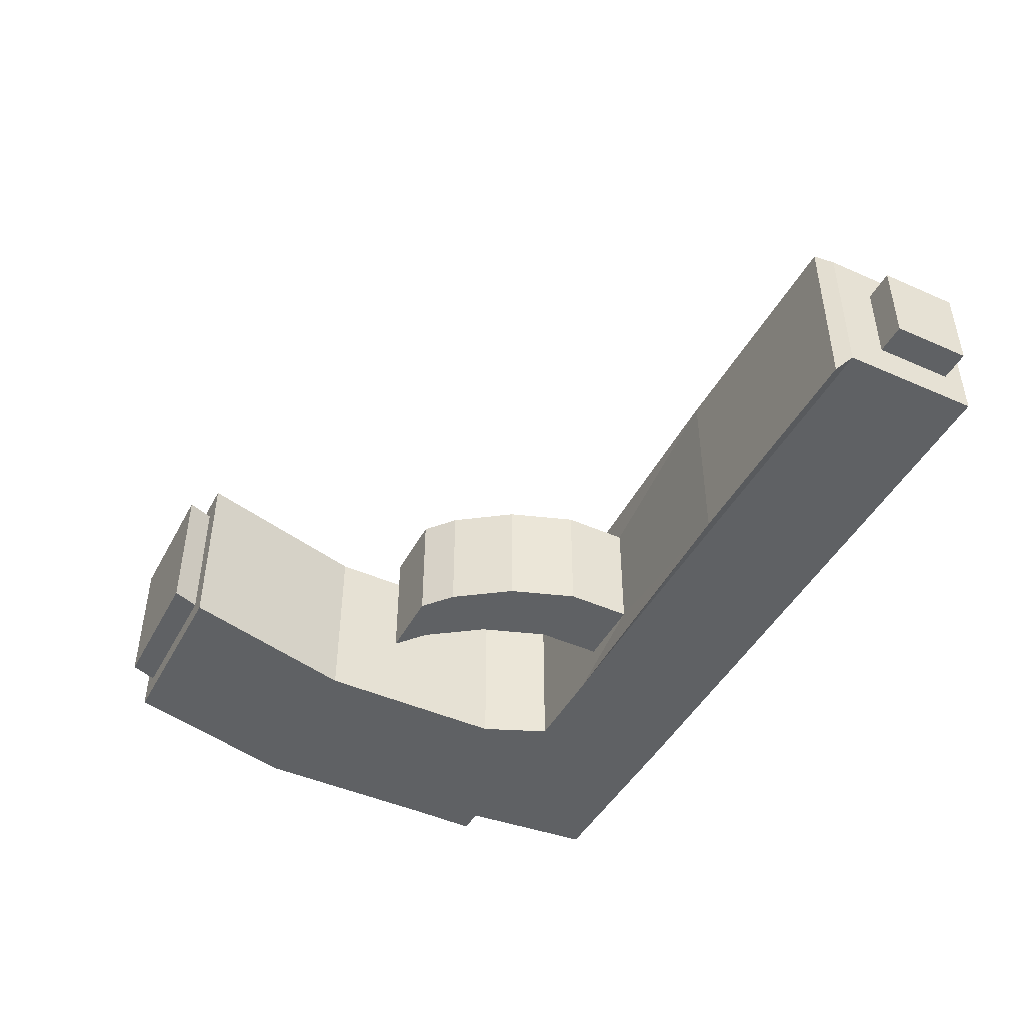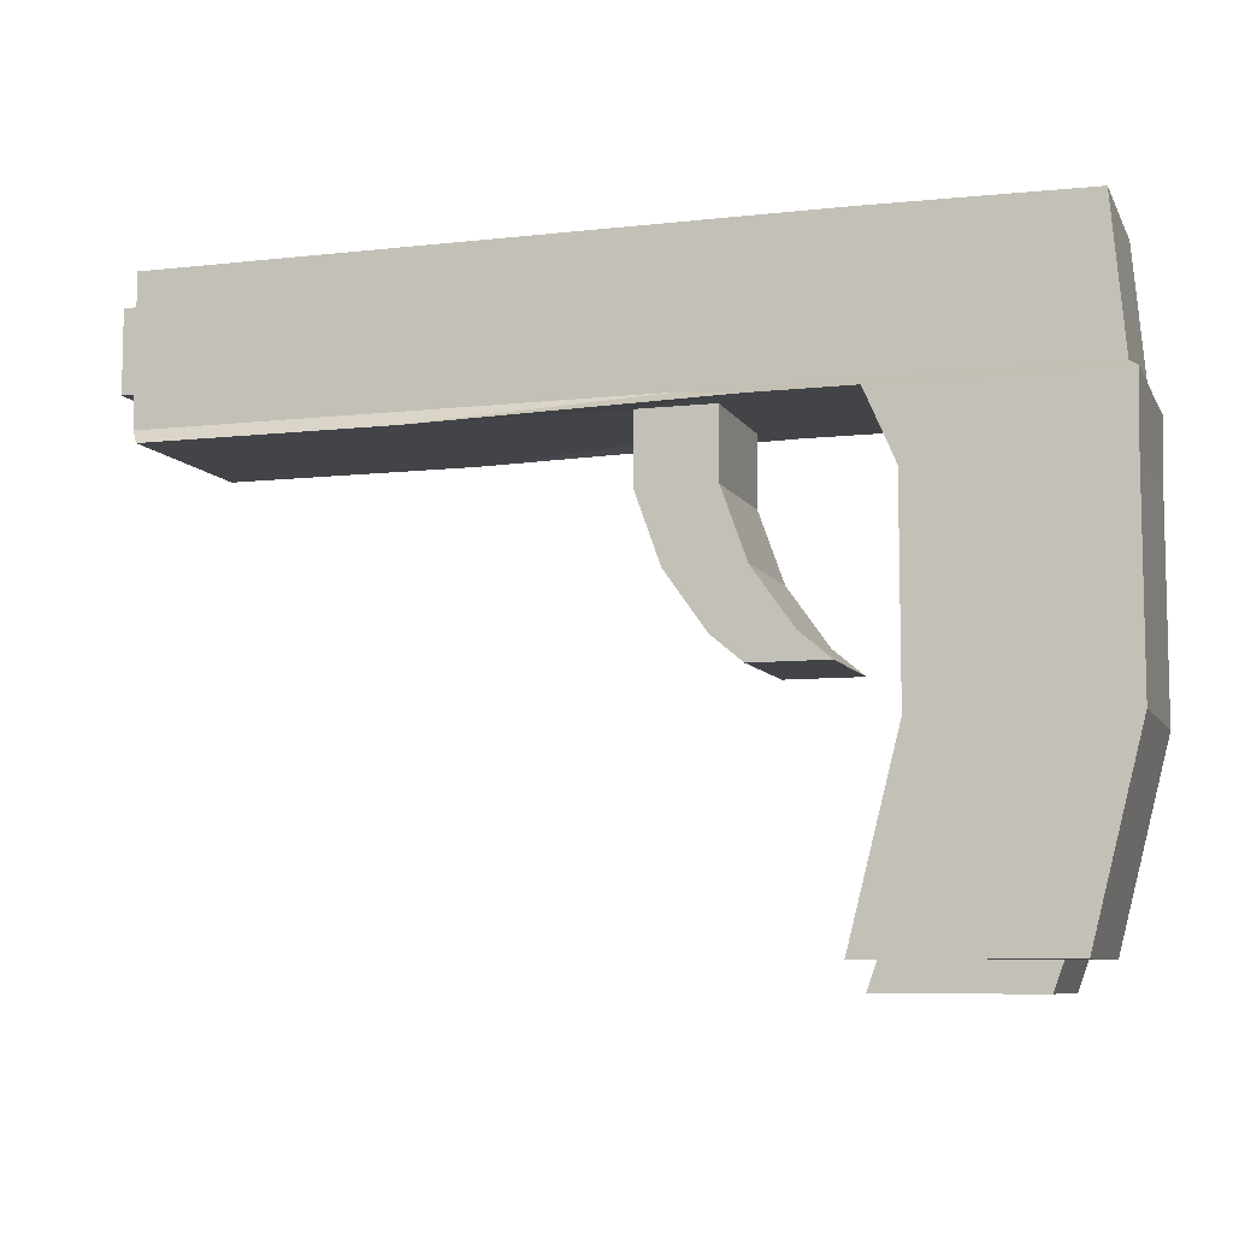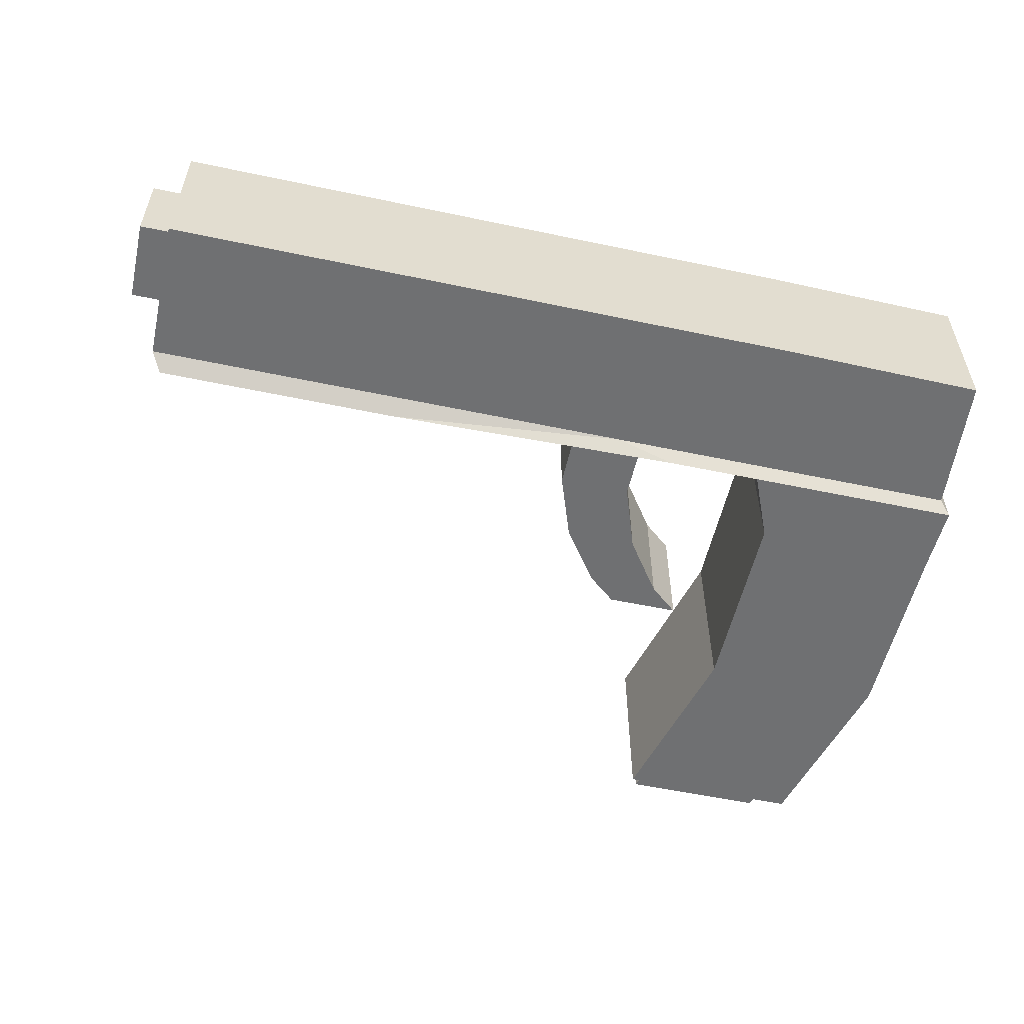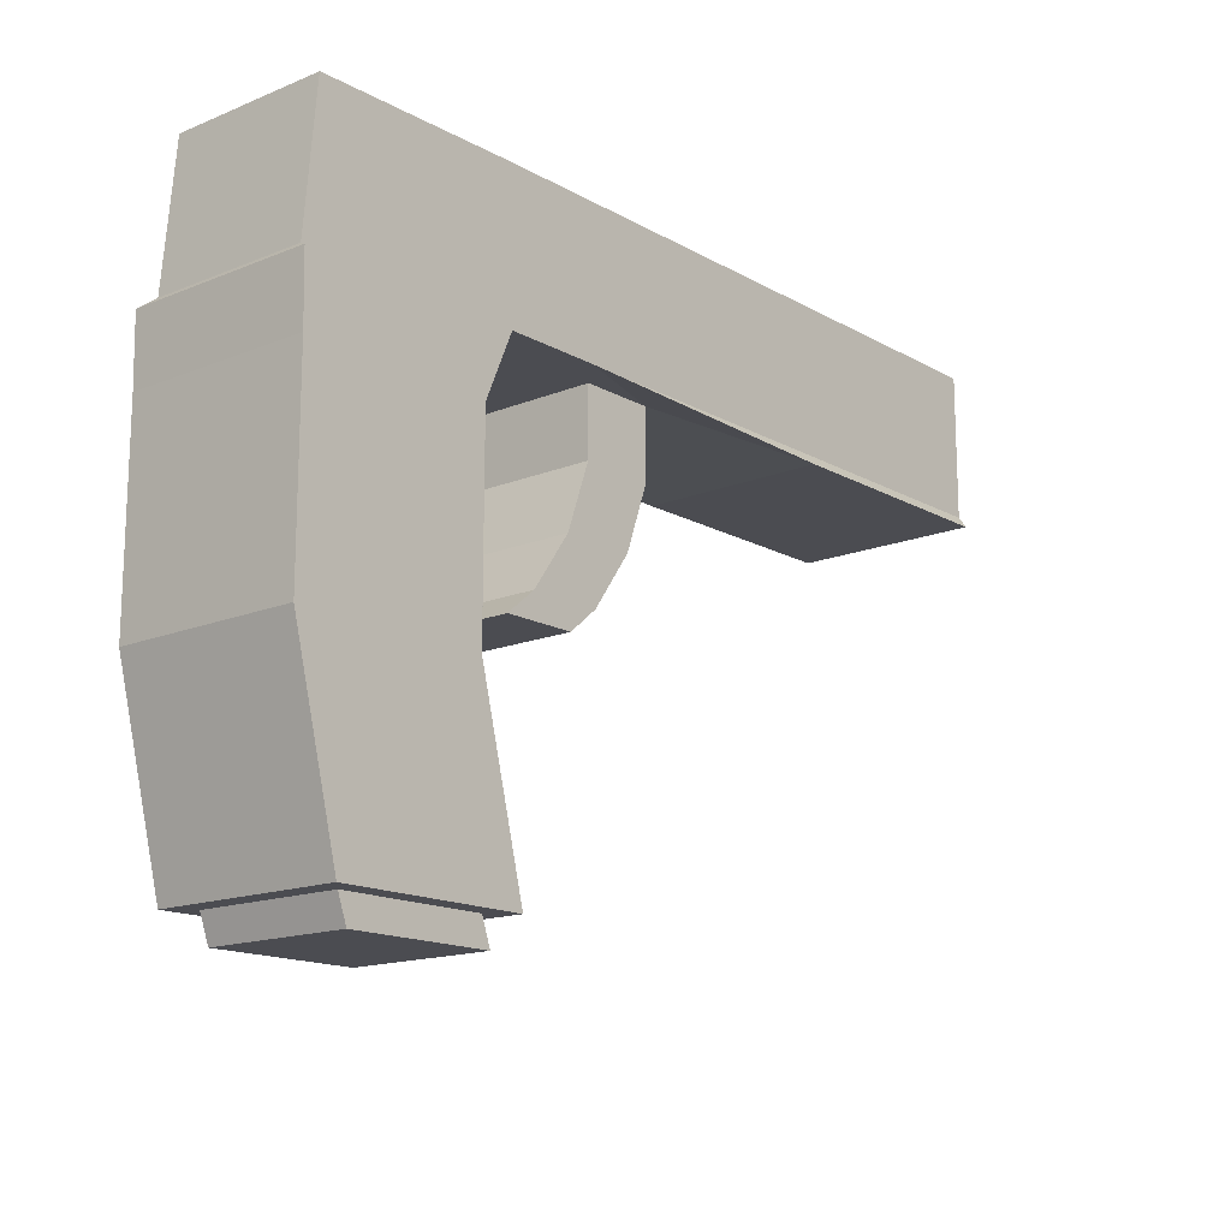
<metadata>
{"format":"obj","ext":"obj","renderer":"f3d","projection":"perspective","resolution":1024,"background":"white","views":[{"elev":-45.6,"azim":63.0,"up":"+Z"},{"elev":-8.0,"azim":-162.5,"up":"+Y"},{"elev":-54.9,"azim":167.4,"up":"+Z"},{"elev":-15.4,"azim":-49.5,"up":"+Y"}]}
</metadata>
<code>
o Cube.001
v -0.137 -0.5167 0.13
v 0.09347 -0.5167 0.1005
v 0.123 -0.5167 0.13
v 0.05693 -0.2566 -0.13
v 0.05693 0.01817 0.13
v 0.05693 -0.2566 0.13
v -0.137 -0.5167 -0.13
v 0.05693 -0.2566 -0.13
v 0.123 -0.5167 -0.13
v 0.123 -0.5167 -0.13
v 0.05693 -0.2566 0.13
v 0.123 -0.5167 0.13
v 0.05693 -0.2566 0.13
v -0.137 -0.5167 0.13
v 0.123 -0.5167 0.13
v -0.137 -0.5167 -0.13
v -0.2031 -0.2566 0.13
v -0.2031 -0.2566 -0.13
v 0.05693 0.01817 -0.13
v 0.09683 0.1108 0.13
v 0.05693 0.01817 0.13
v -0.2031 -0.2566 -0.13
v 0.05693 0.01817 -0.13
v 0.05693 -0.2566 -0.13
v 0.05693 -0.2566 0.13
v -0.2031 0.01817 0.13
v -0.2031 -0.2566 0.13
v -0.2031 -0.2566 0.13
v -0.2031 0.01817 -0.13
v -0.2031 -0.2566 -0.13
v 0.09347 -0.5167 0.1005
v -0.09428 -0.5532 0.1005
v 0.1066 -0.5532 0.1005
v 0.123 -0.5167 0.13
v 0.09348 -0.5167 -0.1005
v 0.123 -0.5167 -0.13
v -0.137 -0.5167 0.13
v -0.1074 -0.5167 -0.1005
v -0.1074 -0.5167 0.1005
v 0.123 -0.5167 -0.13
v -0.1074 -0.5167 -0.1005
v -0.137 -0.5167 -0.13
v 0.1066 -0.5532 -0.1005
v -0.09428 -0.5532 0.1005
v -0.09428 -0.5532 -0.1005
v -0.1074 -0.5167 -0.1005
v -0.09428 -0.5532 0.1005
v -0.1074 -0.5167 0.1005
v 0.09348 -0.5167 -0.1005
v 0.1066 -0.5532 0.1005
v 0.1066 -0.5532 -0.1005
v 0.09348 -0.5167 -0.1005
v -0.09428 -0.5532 -0.1005
v -0.1074 -0.5167 -0.1005
v 0.09683 0.1108 -0.13
v 0.2289 0.1108 0.13
v 0.09683 0.1108 0.13
v 0.05693 0.01817 -0.13
v -0.2051 0.1108 -0.13
v 0.09683 0.1108 -0.13
v 0.05693 0.01817 0.13
v -0.2051 0.1108 0.13
v -0.2031 0.01817 0.13
v -0.2031 0.01817 0.13
v -0.2051 0.1108 -0.13
v -0.2031 0.01817 -0.13
v 0.1101 0.1218 -0.11
v 0.3107 0.3208 -0.11
v 0.3107 0.1218 -0.11
v 0.09683 0.1108 -0.13
v -0.1924 0.1218 -0.11
v 0.1101 0.1218 -0.11
v 0.09683 0.1108 0.13
v -0.1924 0.1218 0.11
v -0.2051 0.1108 0.13
v -0.2051 0.1108 0.13
v -0.1924 0.1218 -0.11
v -0.2051 0.1108 -0.13
v 0.3107 0.1218 -0.11
v 0.645 0.1012 -0.13
v 0.2289 0.1108 -0.13
v 0.1101 0.1218 0.11
v 0.2289 0.1108 0.13
v 0.3107 0.1218 0.11
v 0.1101 0.1218 -0.11
v 0.2289 0.1108 -0.13
v 0.09683 0.1108 -0.13
v 1.001 0.3208 -0.11
v 1.001 0.29 0.06142
v 1.001 0.29 -0.06142
v 0.6595 0.1218 -0.11
v 0.986 0.1012 -0.13
v 0.645 0.1012 -0.13
v 0.645 0.1012 0.13
v 0.3724 0.1108 -0.0872
v 0.645 0.1012 -0.13
v 0.3107 0.1218 0.11
v 0.645 0.1012 0.13
v 0.6595 0.1218 0.11
v -0.1924 0.1218 0.11
v -0.175 0.3175 -0.11
v -0.1924 0.1218 -0.11
v 0.986 0.1012 -0.13
v 1.001 0.1218 0.11
v 0.986 0.1012 0.13
v 0.645 0.1012 -0.13
v 0.986 0.1012 0.13
v 0.645 0.1012 0.13
v 0.6595 0.1218 0.11
v 0.986 0.1012 0.13
v 1.001 0.1218 0.11
v 0.6595 0.1218 -0.11
v 1.001 0.3208 -0.11
v 1.001 0.1218 -0.11
v 0.3724 0.1108 -0.0872
v 0.2705 0.01783 -0.0872
v 0.2705 0.1108 -0.0872
v 0.2289 0.1108 -0.13
v 0.3724 0.1108 -0.0872
v 0.2705 0.1108 -0.0872
v 0.2289 0.1108 0.13
v 0.2705 0.1108 -0.0872
v 0.2705 0.1108 0.0872
v 0.2289 0.1108 0.13
v 0.3724 0.1108 0.0872
v 0.645 0.1012 0.13
v 0.2705 0.01783 -0.0872
v 0.237 -0.07539 0.0872
v 0.2705 0.01783 0.0872
v 0.2705 0.1108 -0.0872
v 0.2705 0.01783 0.0872
v 0.2705 0.1108 0.0872
v 0.2705 0.1108 0.0872
v 0.3724 0.01783 0.0872
v 0.3724 0.1108 0.0872
v 0.3724 0.1108 0.0872
v 0.3724 0.01783 -0.0872
v 0.3724 0.1108 -0.0872
v 0.237 -0.07539 0.0872
v 0.2841 -0.1528 0.0872
v 0.3389 -0.07539 0.0872
v 0.2705 0.01783 0.0872
v 0.3389 -0.07539 0.0872
v 0.3724 0.01783 0.0872
v 0.3724 0.01783 0.0872
v 0.3389 -0.07539 -0.0872
v 0.3724 0.01783 -0.0872
v 0.2705 0.01783 -0.0872
v 0.3389 -0.07539 -0.0872
v 0.237 -0.07539 -0.0872
v 0.1822 -0.1528 -0.0872
v 0.2424 -0.1877 -0.0872
v 0.1405 -0.1877 -0.0872
v 0.3389 -0.07539 0.0872
v 0.2841 -0.1528 -0.0872
v 0.3389 -0.07539 -0.0872
v 0.237 -0.07539 -0.0872
v 0.2841 -0.1528 -0.0872
v 0.1822 -0.1528 -0.0872
v 0.237 -0.07539 -0.0872
v 0.1822 -0.1528 0.0872
v 0.237 -0.07539 0.0872
v 0.1405 -0.1877 0.0872
v 0.2424 -0.1877 -0.0872
v 0.2424 -0.1877 0.0872
v 0.1822 -0.1528 -0.0872
v 0.1405 -0.1877 0.0872
v 0.1822 -0.1528 0.0872
v 0.1822 -0.1528 0.0872
v 0.2424 -0.1877 0.0872
v 0.2841 -0.1528 0.0872
v 0.2841 -0.1528 0.0872
v 0.2424 -0.1877 -0.0872
v 0.2841 -0.1528 -0.0872
v -0.175 0.3175 -0.11
v 0.1101 0.3208 0.11
v 0.1101 0.3208 -0.11
v 0.1101 0.3208 -0.11
v 0.3107 0.3208 0.11
v 0.3107 0.3208 -0.11
v 0.3107 0.3208 0.11
v 0.6595 0.3208 -0.11
v 0.3107 0.3208 -0.11
v 0.6595 0.3208 -0.11
v 1.001 0.3208 0.11
v 1.001 0.3208 -0.11
v 0.6595 0.1218 0.11
v 0.3107 0.3208 0.11
v 0.3107 0.1218 0.11
v 0.3107 0.1218 -0.11
v 0.6595 0.3208 -0.11
v 0.6595 0.1218 -0.11
v 0.1101 0.1218 0.11
v -0.175 0.3175 0.11
v -0.1924 0.1218 0.11
v 0.1101 0.1218 -0.11
v -0.175 0.3175 -0.11
v 0.1101 0.3208 -0.11
v 1.001 0.1218 0.11
v 0.6595 0.3208 0.11
v 0.6595 0.1218 0.11
v 0.3107 0.1218 0.11
v 0.1101 0.3208 0.11
v 0.1101 0.1218 0.11
v 1.001 0.179 0.06142
v 1.045 0.29 0.06142
v 1.001 0.29 0.06142
v 1.001 0.1218 -0.11
v 1.001 0.179 0.06142
v 1.001 0.1218 0.11
v 1.001 0.3208 -0.11
v 1.001 0.179 -0.06142
v 1.001 0.1218 -0.11
v 1.001 0.3208 0.11
v 1.001 0.179 0.06142
v 1.001 0.29 0.06142
v 1.045 0.179 -0.06142
v 1.045 0.29 0.06142
v 1.045 0.179 0.06142
v 1.001 0.179 -0.06142
v 1.045 0.179 0.06142
v 1.001 0.179 0.06142
v 1.001 0.29 0.06142
v 1.045 0.29 -0.06142
v 1.001 0.29 -0.06142
v 1.001 0.29 -0.06142
v 1.045 0.179 -0.06142
v 1.001 0.179 -0.06142
v -0.1074 -0.5167 0.1005
v 0.05693 0.01817 -0.13
v -0.2031 -0.2566 -0.13
v 0.05693 -0.2566 -0.13
v -0.2031 -0.2566 0.13
v -0.137 -0.5167 0.13
v 0.09683 0.1108 -0.13
v -0.2031 0.01817 -0.13
v 0.05693 0.01817 0.13
v -0.2031 0.01817 0.13
v -0.1074 -0.5167 0.1005
v 0.09347 -0.5167 0.1005
v -0.137 -0.5167 -0.13
v 0.09348 -0.5167 -0.1005
v 0.1066 -0.5532 0.1005
v -0.09428 -0.5532 -0.1005
v 0.09347 -0.5167 0.1005
v 0.1066 -0.5532 -0.1005
v 0.2289 0.1108 -0.13
v -0.2031 0.01817 -0.13
v 0.09683 0.1108 0.13
v -0.2051 0.1108 0.13
v 0.1101 0.3208 -0.11
v -0.2051 0.1108 -0.13
v 0.1101 0.1218 0.11
v -0.1924 0.1218 0.11
v 0.6595 0.1218 -0.11
v 0.09683 0.1108 0.13
v 0.3107 0.1218 -0.11
v 1.001 0.3208 0.11
v 1.001 0.1218 -0.11
v 0.3724 0.1108 0.0872
v 0.2289 0.1108 0.13
v -0.175 0.3175 0.11
v 1.001 0.1218 -0.11
v 0.986 0.1012 -0.13
v 0.645 0.1012 0.13
v 0.6595 0.3208 -0.11
v 0.3724 0.01783 -0.0872
v 0.645 0.1012 -0.13
v 0.2289 0.1108 -0.13
v 0.2705 0.1108 0.0872
v 0.237 -0.07539 -0.0872
v 0.2705 0.01783 -0.0872
v 0.2705 0.01783 0.0872
v 0.3724 0.01783 0.0872
v 0.1822 -0.1528 0.0872
v 0.237 -0.07539 0.0872
v 0.3389 -0.07539 0.0872
v 0.3724 0.01783 -0.0872
v 0.2841 -0.1528 -0.0872
v 0.2841 -0.1528 0.0872
v 0.3389 -0.07539 -0.0872
v 0.1822 -0.1528 -0.0872
v 0.1405 -0.1877 -0.0872
v 0.1405 -0.1877 -0.0872
v 0.1405 -0.1877 0.0872
v 0.2424 -0.1877 0.0872
v -0.175 0.3175 0.11
v 0.1101 0.3208 0.11
v 0.6595 0.3208 0.11
v 0.6595 0.3208 0.11
v 0.6595 0.3208 0.11
v 0.3107 0.3208 -0.11
v 0.1101 0.3208 0.11
v -0.1924 0.1218 -0.11
v 1.001 0.3208 0.11
v 0.3107 0.3208 0.11
v 1.045 0.179 0.06142
v 1.001 0.179 -0.06142
v 1.001 0.29 -0.06142
v 1.001 0.1218 0.11
v 1.045 0.29 -0.06142
v 1.045 0.179 -0.06142
v 1.045 0.29 0.06142
v 1.045 0.29 -0.06142
v -0.1074 -0.5167 -0.1005
v 0.3107 0.1218 0.11
v 0.1101 0.3208 0.11
v 0.1822 -0.1528 0.0872
v 0.986 0.1012 -0.13
v 0.09348 -0.5167 -0.1005
v -0.09428 -0.5532 -0.1005
v 0.09683 0.1108 0.13
v 0.05693 -0.2566 0.13
v -0.2031 0.01817 0.13
v 0.09348 -0.5167 -0.1005
v 0.2424 -0.1877 -0.0872
v 0.09683 0.1108 -0.13
v -0.1924 0.1218 0.11
v 0.05693 -0.2566 -0.13
v -0.2031 0.01817 -0.13
v 1.001 0.3208 -0.11
v 1.001 0.1218 0.11
v -0.1074 -0.5167 -0.1005
v 0.3724 0.01783 0.0872
v -0.1924 0.1218 -0.11
v 0.3389 -0.07539 -0.0872
v 0.1101 0.1218 -0.11
v 0.2705 0.1108 -0.0872
v 0.1101 0.1218 -0.11
v 0.237 -0.07539 -0.0872
v 0.237 -0.07539 0.0872
v 0.2705 0.01783 -0.0872
v 0.2289 0.1108 -0.13
v 0.3724 0.1108 -0.0872
v 0.123 -0.5167 -0.13
v 0.05693 0.01817 0.13
v 0.1101 0.3208 -0.11
v 0.645 0.1012 0.13
v -0.2031 -0.2566 -0.13
v 0.2424 -0.1877 -0.0872
v 0.645 0.1012 0.13
v 0.645 0.1012 -0.13
v 0.1822 -0.1528 -0.0872
v -0.2051 0.1108 0.13
v 0.3107 0.1218 -0.11
v 0.3724 0.1108 -0.0872
v -0.2031 0.01817 0.13
v -0.2051 0.1108 -0.13
v 1.001 0.29 0.06142
v 1.045 0.29 -0.06142
v 0.2841 -0.1528 0.0872
v 0.05693 -0.2566 0.13
v -0.137 -0.5167 0.13
v 0.2841 -0.1528 -0.0872
v -0.1924 0.1218 0.11
v 1.001 0.29 0.06142
v 0.2424 -0.1877 0.0872
v -0.137 -0.5167 0.13
v -0.1074 -0.5167 -0.1005
v 1.001 0.3208 0.11
v 1.001 0.29 -0.06142
v 0.6595 0.3208 -0.11
v 0.1066 -0.5532 0.1005
v 1.001 0.179 0.06142
v 0.1822 -0.1528 -0.0872
v 0.1405 -0.1877 0.0872
v 0.123 -0.5167 0.13
v 0.986 0.1012 0.13
v 0.3107 0.3208 0.11
v 0.6595 0.3208 -0.11
v 0.3107 0.3208 0.11
v 0.05693 0.01817 0.13
v 1.045 0.179 0.06142
v 1.001 0.3208 -0.11
v 0.237 -0.07539 0.0872
v 0.09683 0.1108 0.13
v 0.1822 -0.1528 0.0872
v 0.3724 0.1108 0.0872
v 0.3724 0.01783 -0.0872
v -0.2031 -0.2566 0.13
v 1.045 0.179 -0.06142
v 1.045 0.29 0.06142
v 1.001 0.3208 0.11
v 0.6595 0.1218 -0.11
v 0.986 0.1012 -0.13
v -0.09428 -0.5532 0.1005
v 0.2705 0.1108 0.0872
v 0.237 -0.07539 -0.0872
v 0.3389 -0.07539 -0.0872
v 0.09683 0.1108 -0.13
v 0.3107 0.3208 0.11
v 0.05693 0.01817 -0.13
v -0.175 0.3175 0.11
v 0.2705 0.01783 -0.0872
v -0.2031 -0.2566 0.13
v 1.001 0.179 -0.06142
v 0.2705 0.1108 -0.0872
v -0.137 -0.5167 0.13
v 0.09347 -0.5167 0.1005
v 0.2705 0.01783 -0.0872
v 0.2289 0.1108 0.13
v 1.001 0.1218 0.11
v 0.1066 -0.5532 -0.1005
v 1.001 0.179 0.06142
v 1.045 0.29 0.06142
v 0.2841 -0.1528 0.0872
v 0.2841 -0.1528 -0.0872
v 1.045 0.179 -0.06142
v 0.3389 -0.07539 0.0872
v 0.1405 -0.1877 0.0872
v -0.2051 0.1108 0.13
v -0.09428 -0.5532 0.1005
v -0.09428 -0.5532 0.1005
v 0.1101 0.1218 0.11
v 0.6595 0.1218 -0.11
v 0.6595 0.1218 0.11
v 0.2289 0.1108 0.13
v 0.3107 0.3208 -0.11
v 0.09347 -0.5167 0.1005
v -0.175 0.3175 -0.11
v 0.3724 0.01783 0.0872
v 0.1101 0.1218 -0.11
v -0.137 -0.5167 -0.13
v 0.2289 0.1108 0.13
v 0.1101 0.1218 0.11
v 0.05693 0.01817 -0.13
v 1.001 0.1218 -0.11
v 0.05693 0.01817 -0.13
v 1.001 0.179 -0.06142
v 0.09348 -0.5167 -0.1005
v 0.6595 0.3208 0.11
v 0.3724 0.1108 -0.0872
v 0.05693 -0.2566 -0.13
v 0.986 0.1012 0.13
v 0.6595 0.1218 0.11
v 0.6595 0.3208 -0.11
v 0.3107 0.1218 -0.11
v -0.175 0.3175 -0.11
v -0.137 -0.5167 -0.13
v -0.175 0.3175 -0.11
v 0.2289 0.1108 -0.13
v 0.123 -0.5167 -0.13
v -0.1924 0.1218 -0.11
v -0.2051 0.1108 -0.13
v 0.2705 0.01783 0.0872
v 0.05693 -0.2566 0.13
v 0.2424 -0.1877 -0.0872
v 0.3107 0.1218 0.11
v 0.3389 -0.07539 0.0872
v 0.645 0.1012 -0.13
v 0.1101 0.3208 0.11
v 0.2705 0.01783 0.0872
v 1.001 0.3208 -0.11
v 1.001 0.179 0.06142
v 0.2289 0.1108 0.13
v 0.3724 0.1108 0.0872
f 398 399 3
f 433 372 6
f 7 8 9
f 335 446 12
f 352 353 15
f 423 17 18
f 19 376 21
f 22 428 24
f 313 314 27
f 395 320 30
f 31 412 33
f 367 430 36
f 358 359 39
f 442 41 42
f 403 44 45
f 323 413 48
f 315 50 51
f 310 311 54
f 55 56 57
f 58 444 60
f 336 62 63
f 347 348 66
f 67 418 69
f 70 71 72
f 73 318 75
f 411 325 78
f 79 80 81
f 82 417 84
f 327 441 87
f 374 89 90
f 91 385 93
f 94 432 96
f 448 341 99
f 100 440 102
f 309 402 105
f 106 107 108
f 435 110 111
f 384 113 114
f 346 116 117
f 333 334 120
f 121 397 123
f 124 456 126
f 394 128 129
f 328 131 132
f 387 134 135
f 378 379 138
f 139 351 141
f 452 143 144
f 324 146 147
f 332 149 150
f 151 340 153
f 449 407 156
f 330 158 159
f 160 308 162
f 410 164 165
f 365 366 168
f 169 357 171
f 406 447 174
f 420 451 177
f 337 179 180
f 369 370 183
f 184 360 186
f 416 188 189
f 345 191 192
f 193 393 195
f 196 438 198
f 322 200 201
f 306 307 204
f 404 405 207
f 427 364 210
f 453 212 213
f 383 454 216
f 381 382 219
f 429 373 222
f 349 350 225
f 361 227 228
f 1 229 2
f 4 230 5
f 439 231 319
f 10 232 11
f 13 233 14
f 16 234 380
f 426 235 20
f 339 236 23
f 25 237 26
f 28 238 29
f 419 239 32
f 34 240 35
f 37 241 38
f 40 242 305
f 43 243 386
f 46 244 47
f 49 245 363
f 52 246 53
f 390 247 455
f 392 248 59
f 61 249 344
f 64 250 65
f 422 251 68
f 317 252 443
f 312 253 74
f 76 254 77
f 437 255 342
f 425 256 83
f 85 257 86
f 88 258 356
f 415 259 92
f 338 260 95
f 97 261 98
f 355 262 101
f 103 263 104
f 450 264 368
f 109 265 434
f 112 266 321
f 115 267 400
f 118 268 119
f 401 269 122
f 424 270 125
f 127 271 331
f 130 272 445
f 133 273 421
f 136 274 137
f 375 275 140
f 142 276 409
f 145 277 389
f 148 278 326
f 343 279 152
f 154 280 155
f 157 281 354
f 388 282 161
f 163 283 316
f 166 284 167
f 377 285 170
f 172 286 173
f 175 287 176
f 178 288 371
f 181 289 182
f 436 290 185
f 187 291 391
f 190 292 362
f 414 293 194
f 329 294 197
f 199 295 431
f 202 296 203
f 205 297 206
f 208 298 209
f 211 299 396
f 214 300 215
f 217 301 218
f 220 302 221
f 223 303 224
f 226 304 408

</code>
